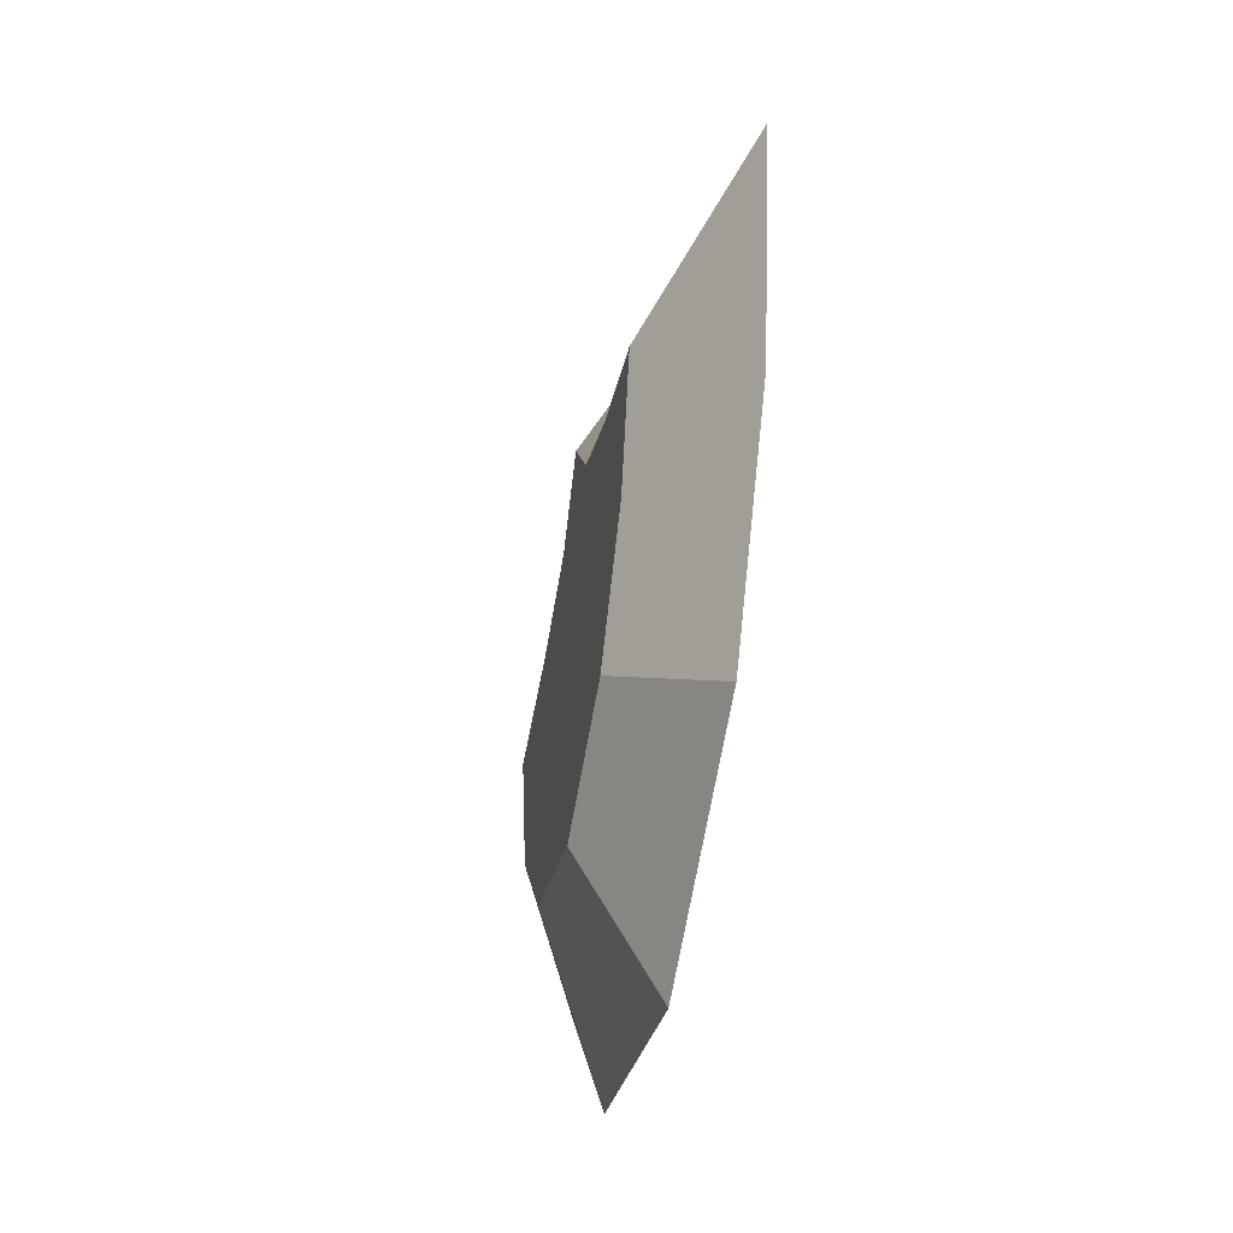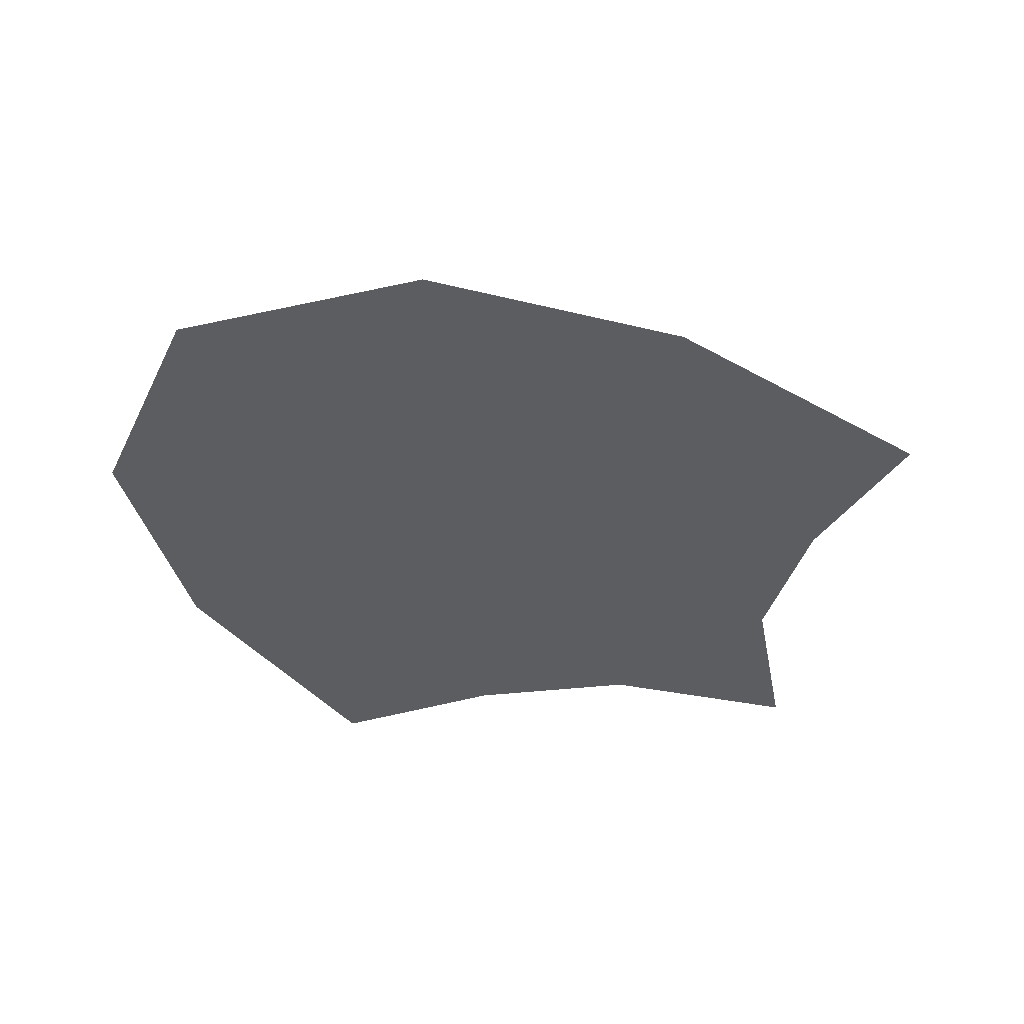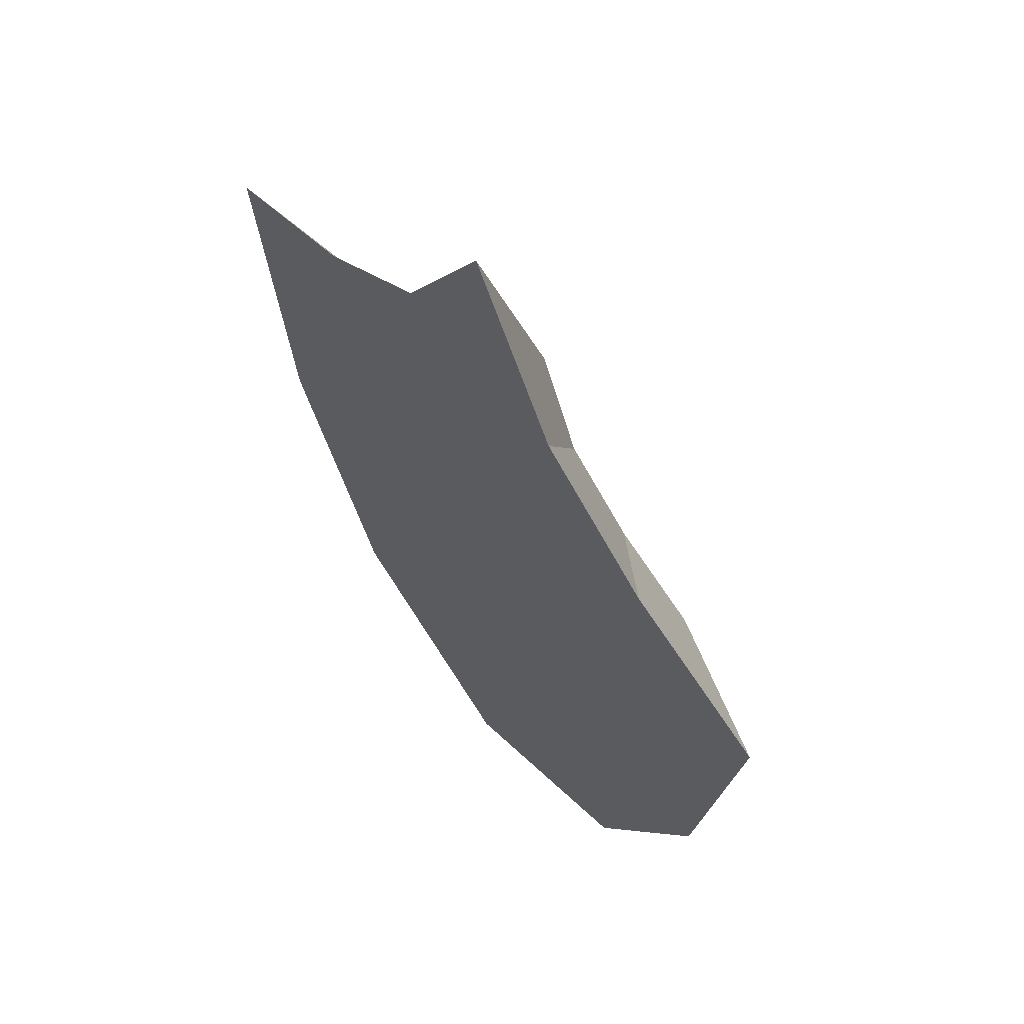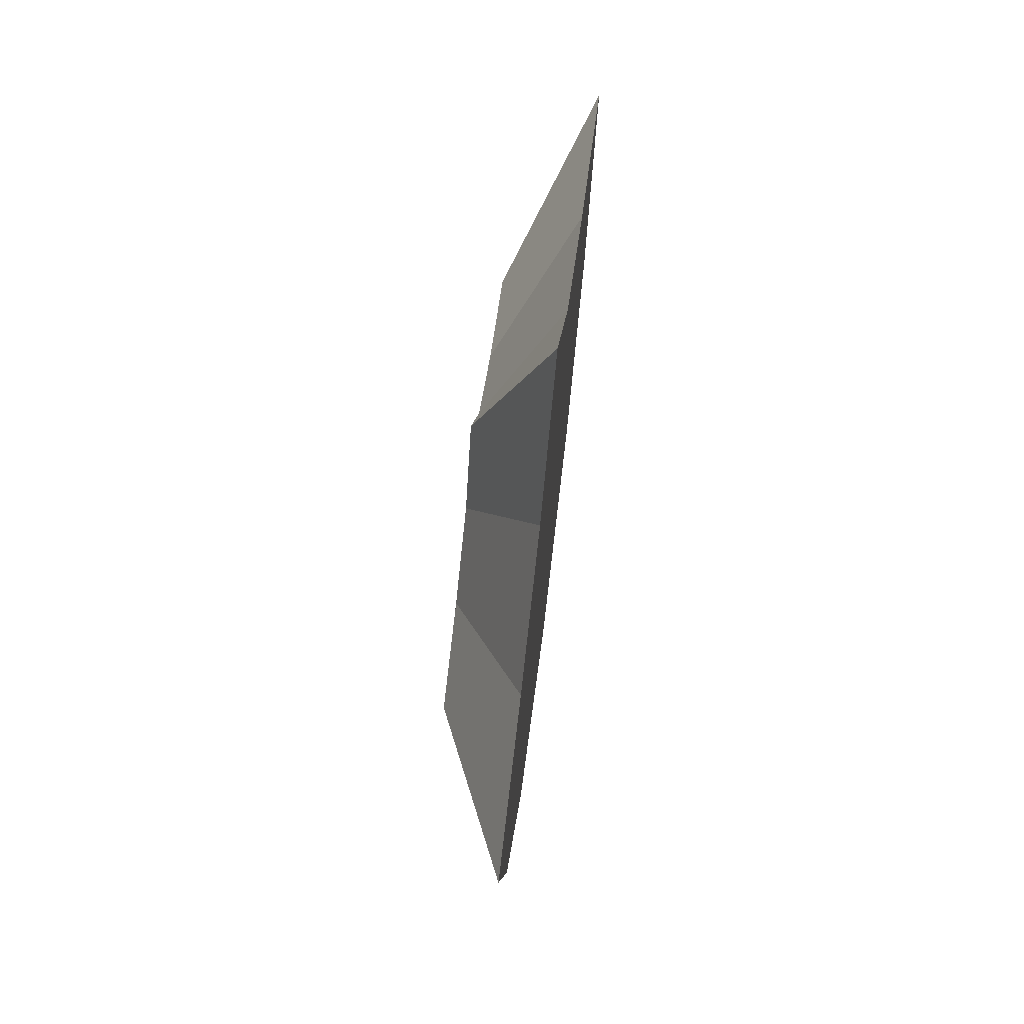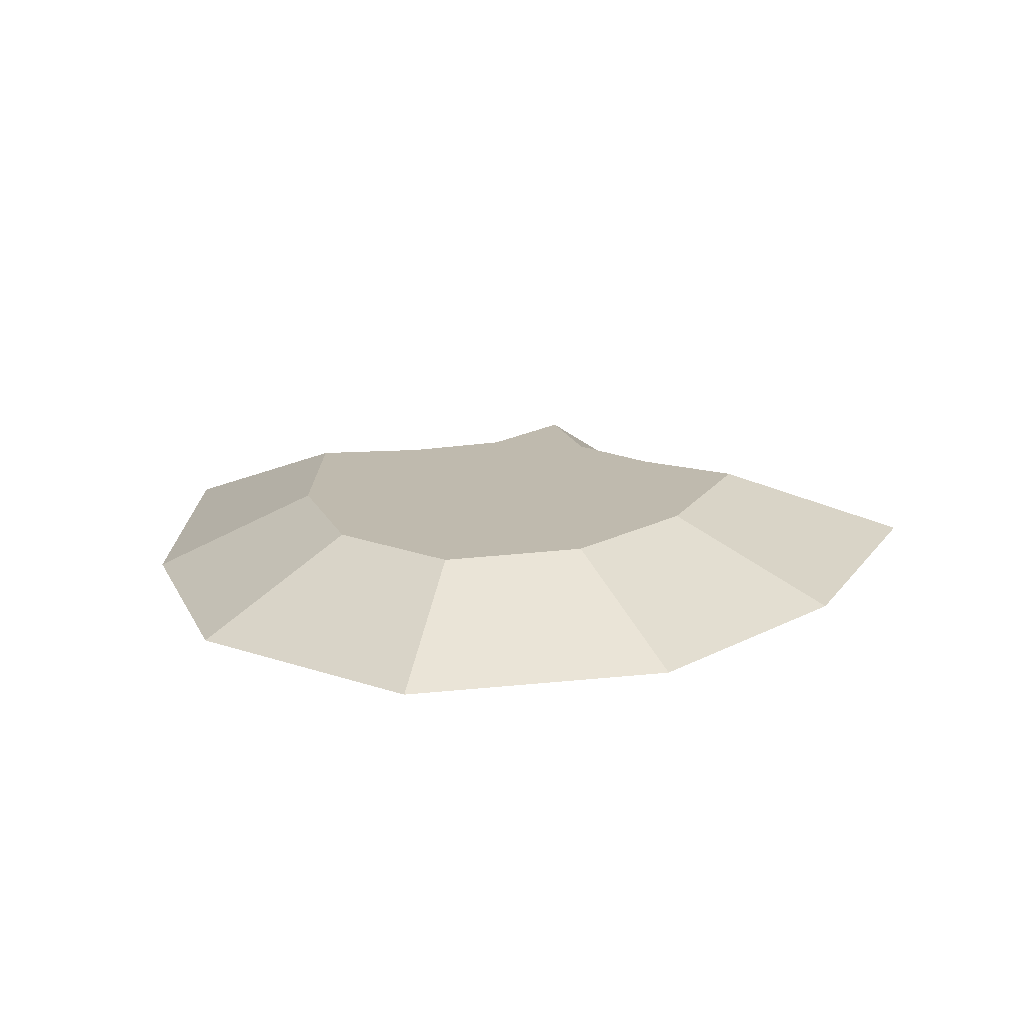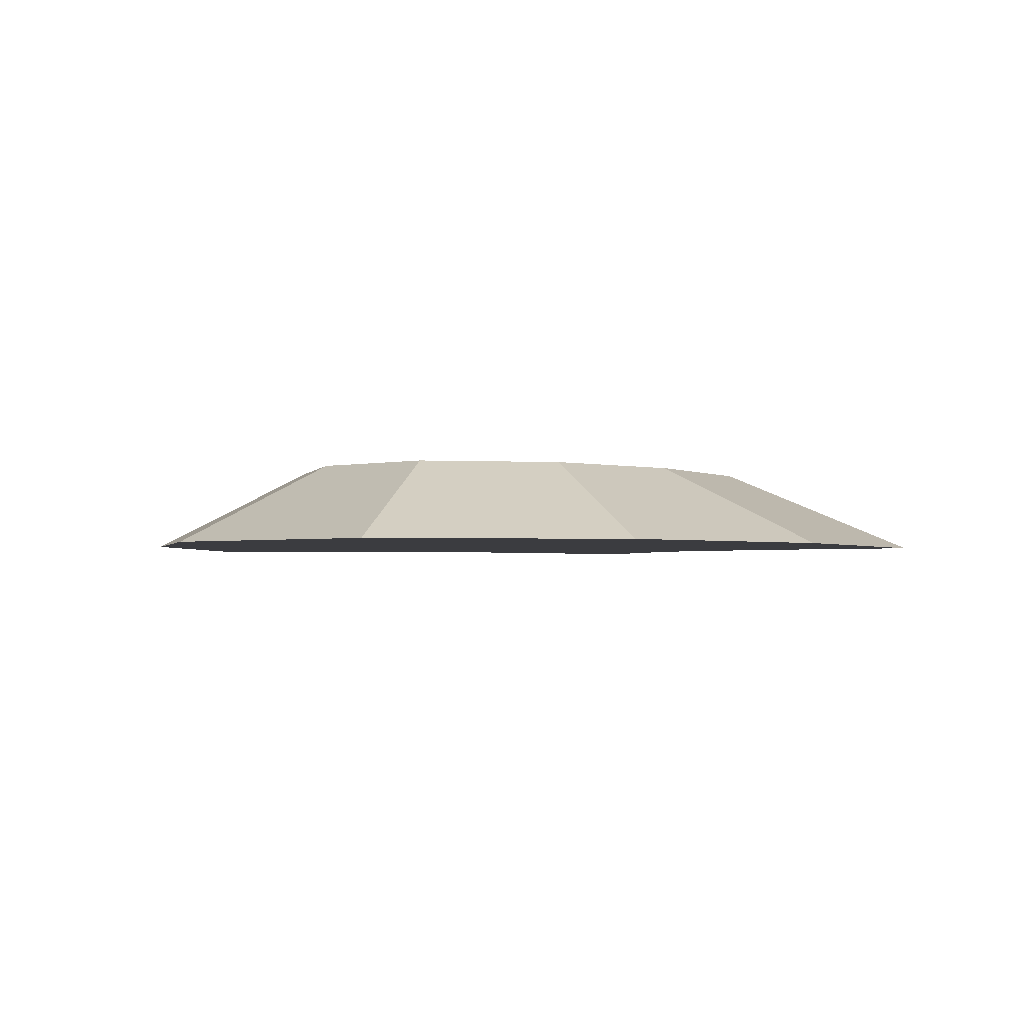
<metadata>
{"format":"obj","ext":"obj","renderer":"f3d","projection":"perspective","resolution":1024,"background":"white","views":[{"elev":-54.1,"azim":77.7,"up":"+Y"},{"elev":-35.6,"azim":42.2,"up":"+Z"},{"elev":60.2,"azim":-127.3,"up":"+Y"},{"elev":72.5,"azim":97.2,"up":"+Y"},{"elev":15.7,"azim":11.7,"up":"+Z"},{"elev":-2.0,"azim":16.3,"up":"+Z"}]}
</metadata>
<code>
v -1.342 2.09 0
v -1.158 1.096 0
v -0.7376 0.3483 0
v -0.799 2.284 0
v -0.3483 2.582 0
v -0.7552 1.778 0.2561
v -0.6455 1.186 0.2561
v -0.3955 0.7412 0.2561
v -0.4321 1.894 0.2561
v -0.1638 2.07 0.2561
v 0 0 0
v 1.342 2.09 0
v 1.158 1.096 0
v 0.7376 0.3483 0
v 0.799 2.284 0
v 0.3483 2.582 0
v 0 3.135 0
v 0 0.5338 0.2561
v 0.7552 1.778 0.2561
v 0.6455 1.186 0.2561
v 0.3955 0.7412 0.2561
v 0.4321 1.894 0.2561
v 0.1638 2.07 0.2561
v 0 2.4 0.2561
v 0 1.648 0
v 0 1.515 0.2561
f 8 7 2
f 8 2 3
f 9 10 5
f 9 5 4
f 18 8 3
f 18 3 11
f 4 1 6
f 4 6 9
f 1 2 7
f 1 7 6
f 10 24 17
f 10 17 5
f 26 9 6
f 26 8 18
f 26 10 9
f 26 7 8
f 26 24 10
f 26 6 7
f 3 2 25
f 4 5 25
f 11 3 25
f 1 4 25
f 2 1 25
f 5 17 25
f 21 14 13
f 21 13 20
f 22 15 16
f 22 16 23
f 18 11 14
f 18 14 21
f 19 12 15
f 19 15 22
f 20 13 12
f 20 12 19
f 23 16 17
f 23 17 24
f 26 19 22
f 26 18 21
f 26 22 23
f 26 21 20
f 26 23 24
f 26 20 19
f 14 25 13
f 15 25 16
f 11 25 14
f 12 25 15
f 13 25 12
f 16 25 17

</code>
